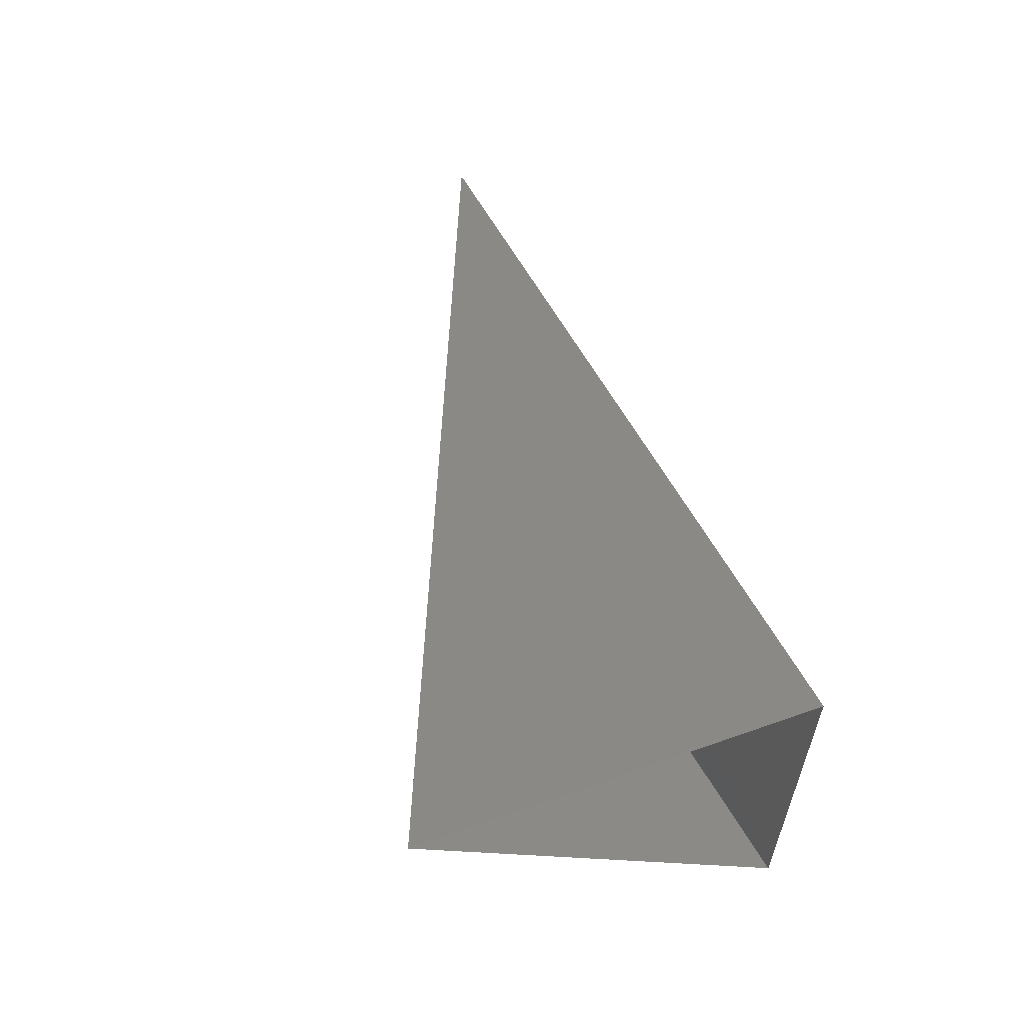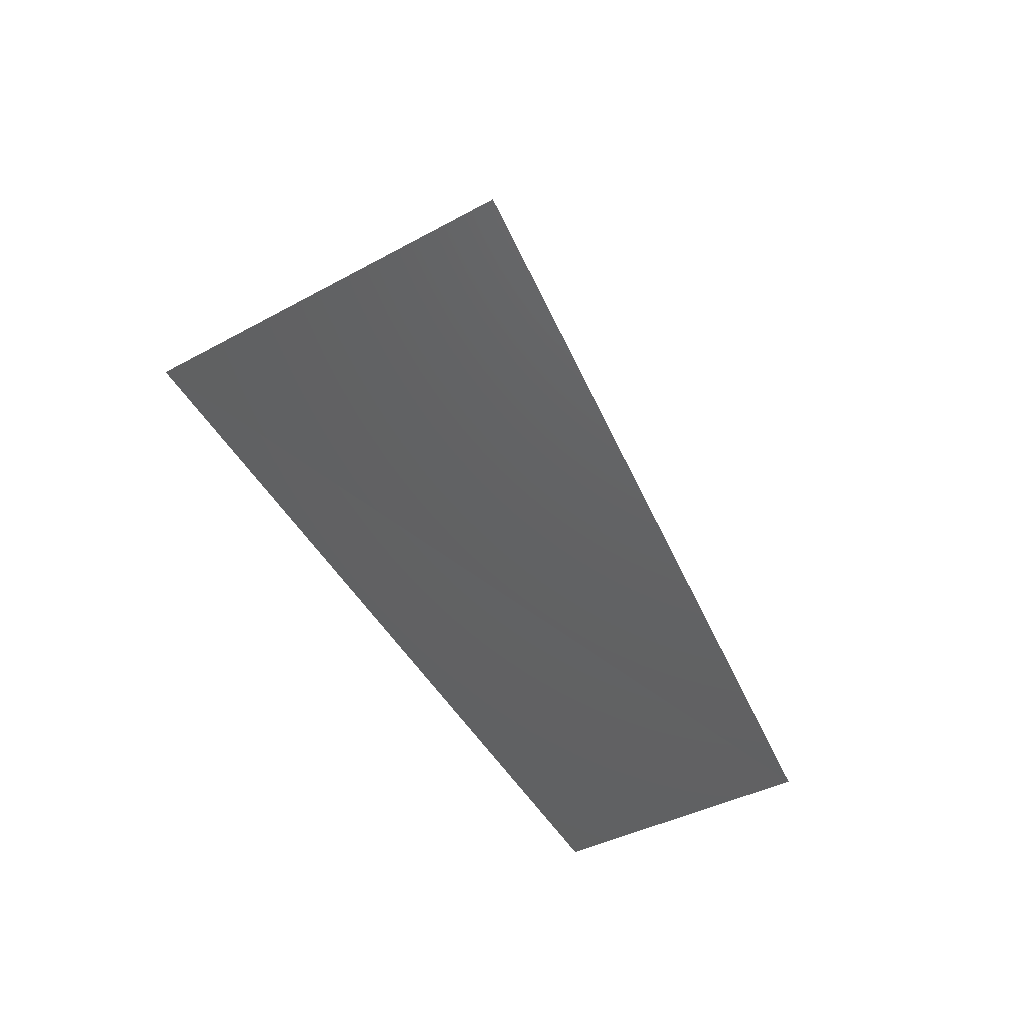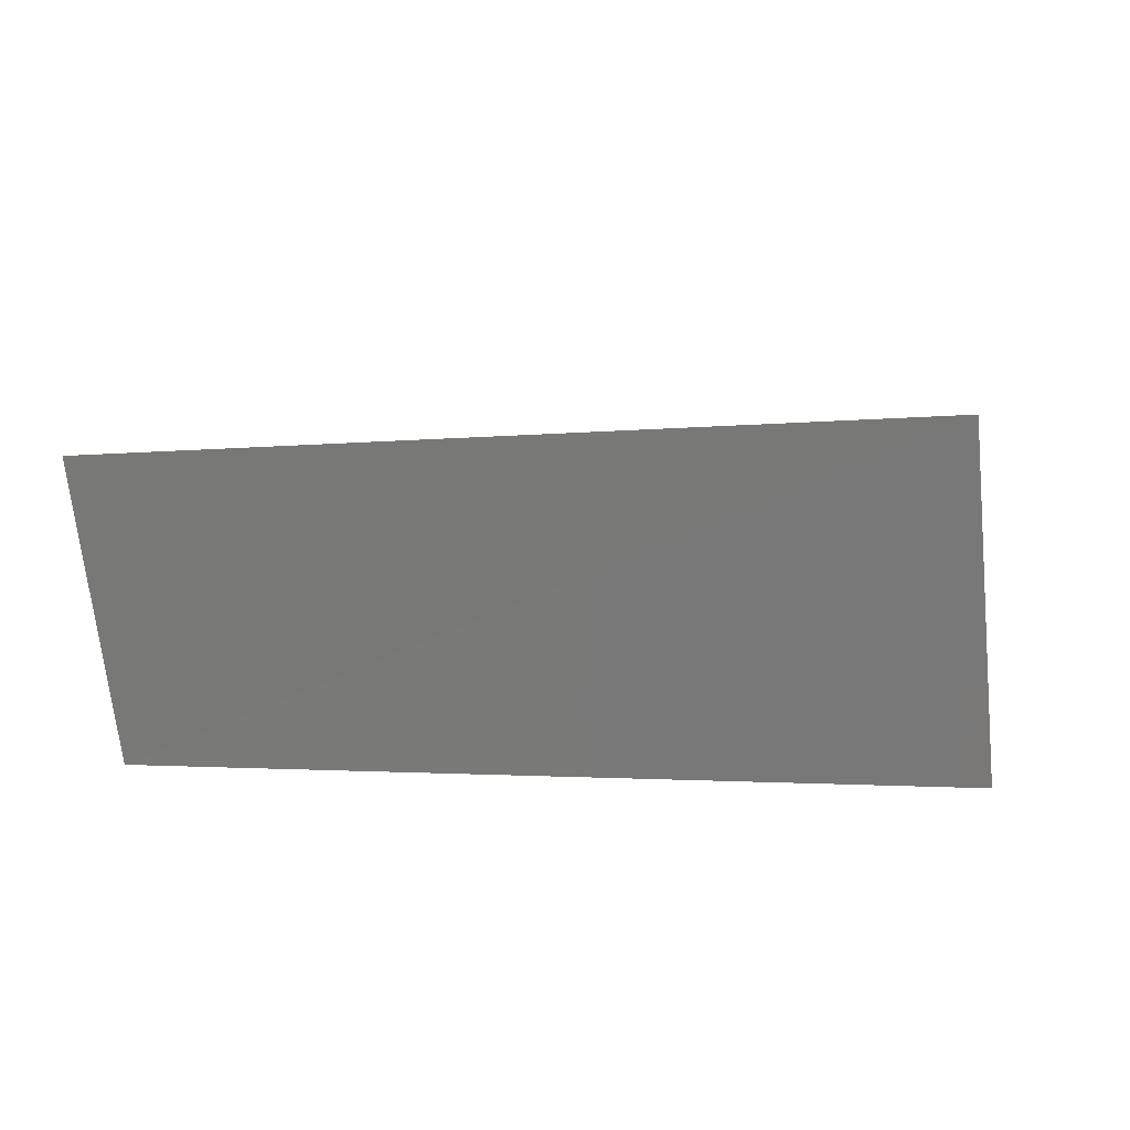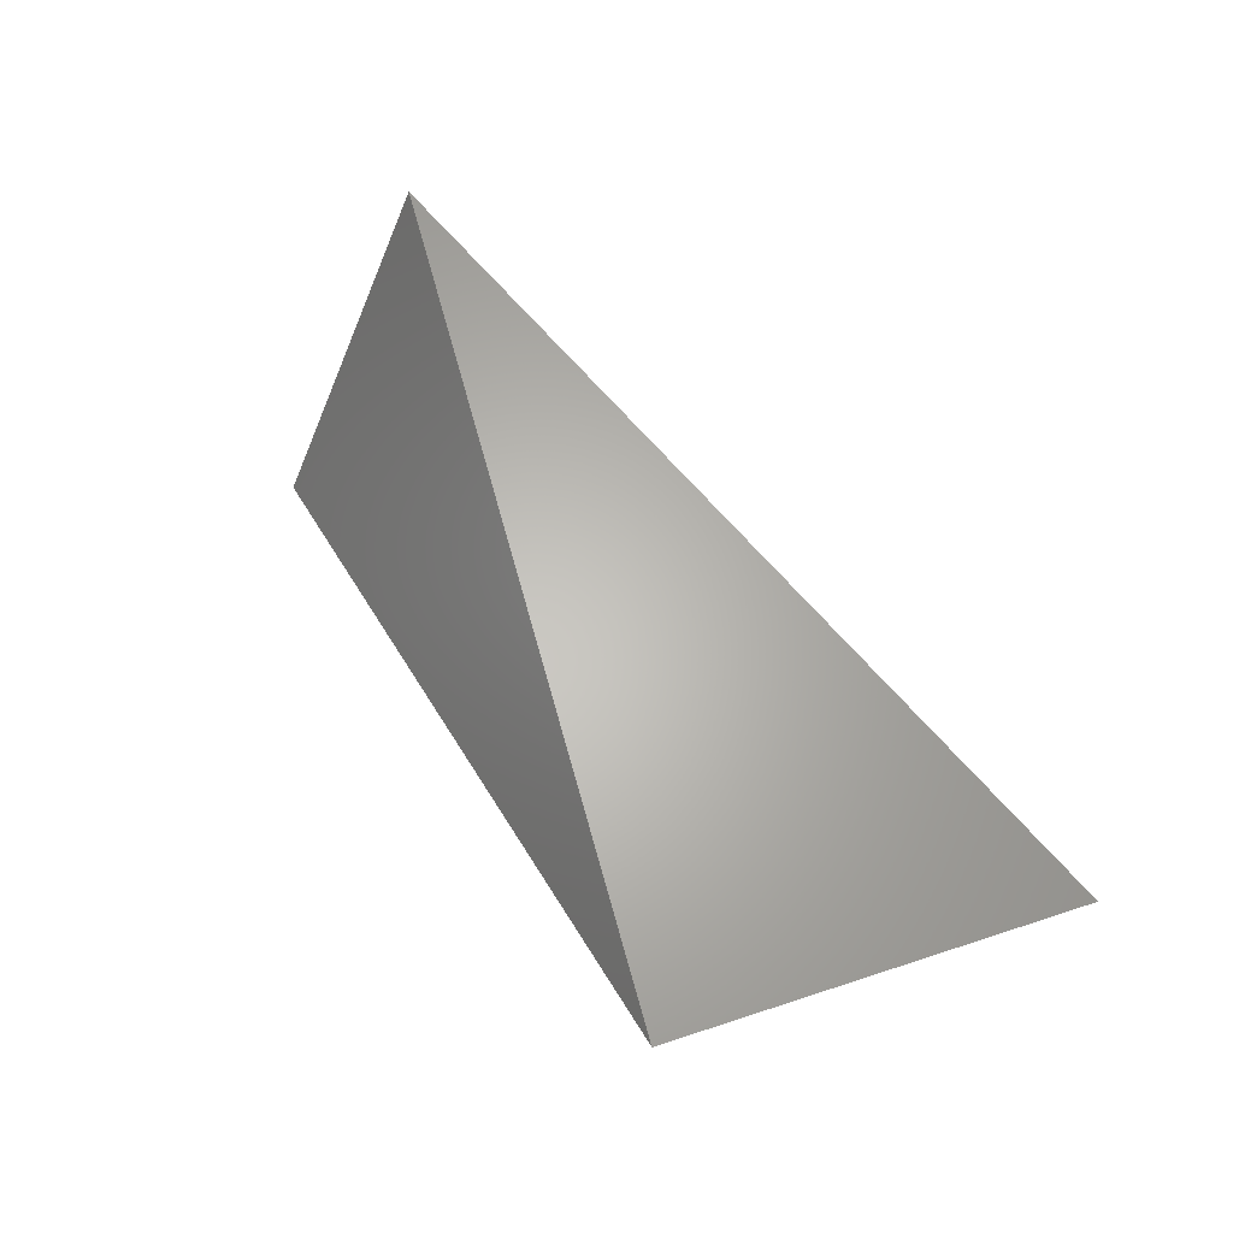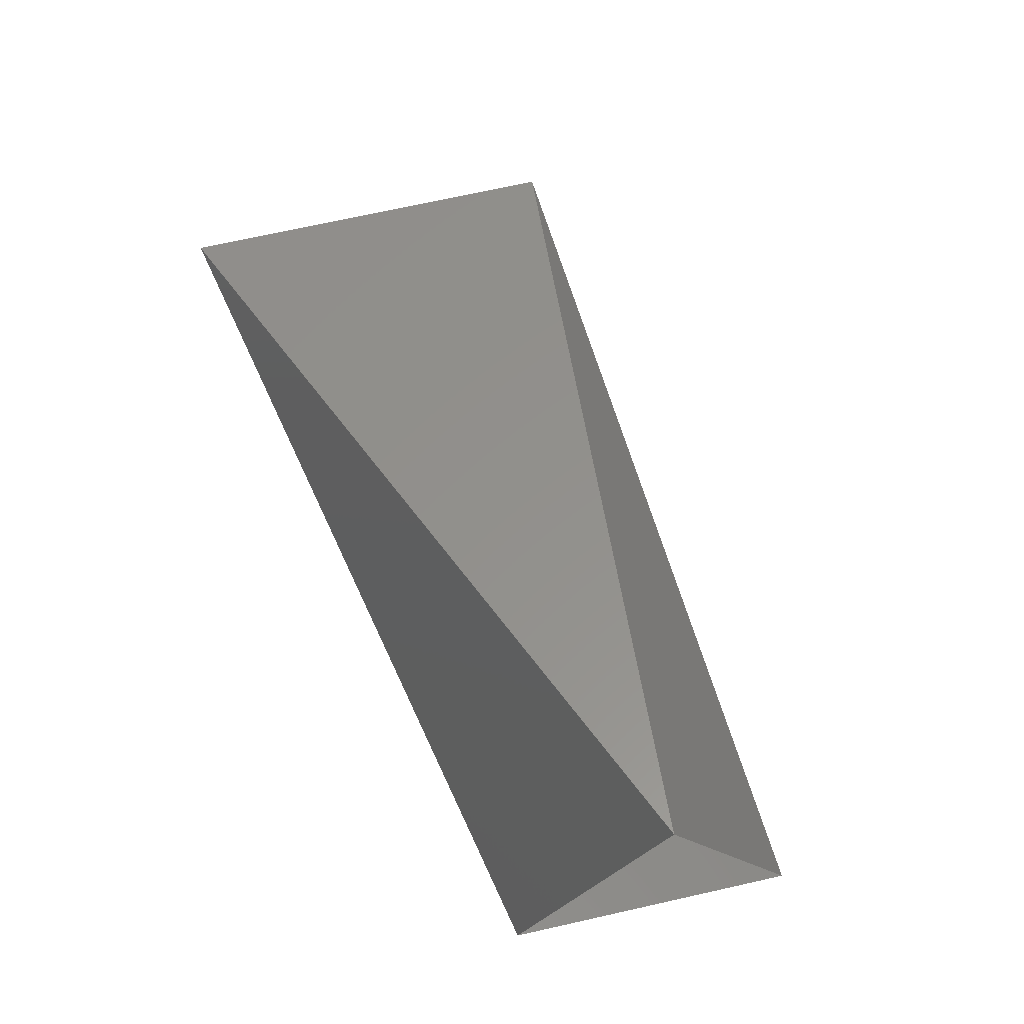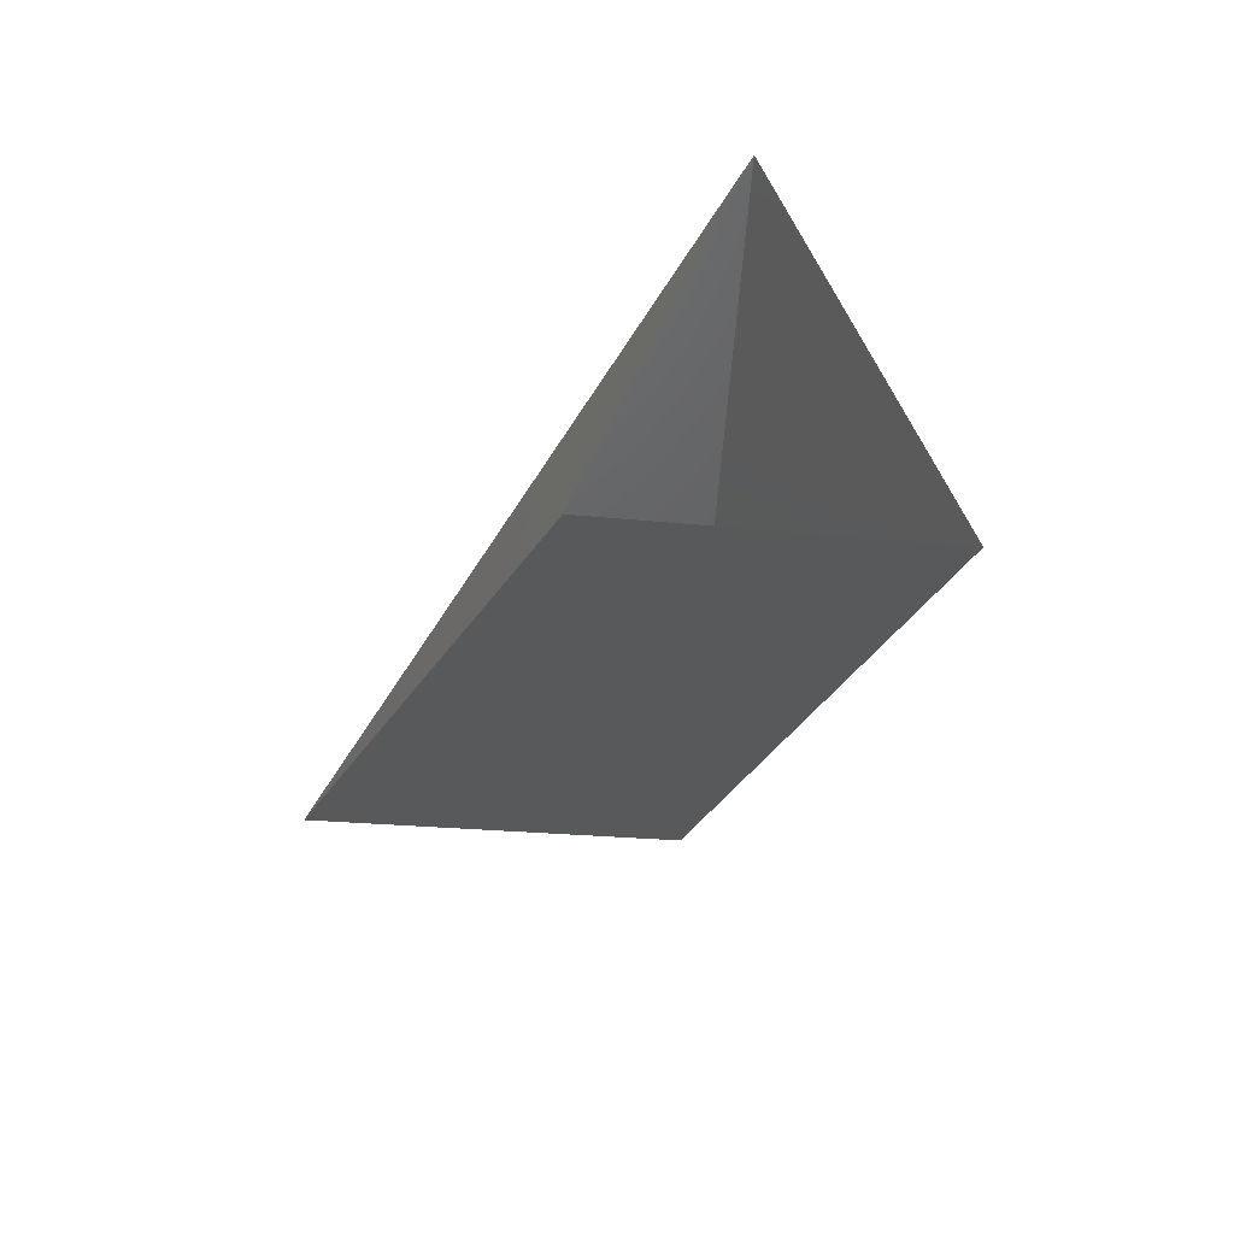
<metadata>
{"format":"stl","ext":"stl","renderer":"f3d","projection":"perspective","resolution":1024,"background":"white","views":[{"elev":40.8,"azim":78.2,"up":"+Y"},{"elev":-35.6,"azim":-64.9,"up":"+Z"},{"elev":-70.3,"azim":174.8,"up":"+Z"},{"elev":51.1,"azim":-121.0,"up":"+Z"},{"elev":69.2,"azim":66.0,"up":"+Z"},{"elev":-31.7,"azim":71.9,"up":"+Z"}]}
</metadata>
<code>
# stl→obj: 5 verts, 5 faces
v 8199 -3050 1.139e+05
v 2885 -3.021e+04 1.139e+05
v 6.371e+04 -1.811e+04 1.281e+05
v 6.223e+04 -2.844e+04 1.027e+05
v 6.636e+04 -7774 1.024e+05
f 1 2 3
f 2 3 4
f 2 1 4
f 4 1 5
f 5 1 3

</code>
